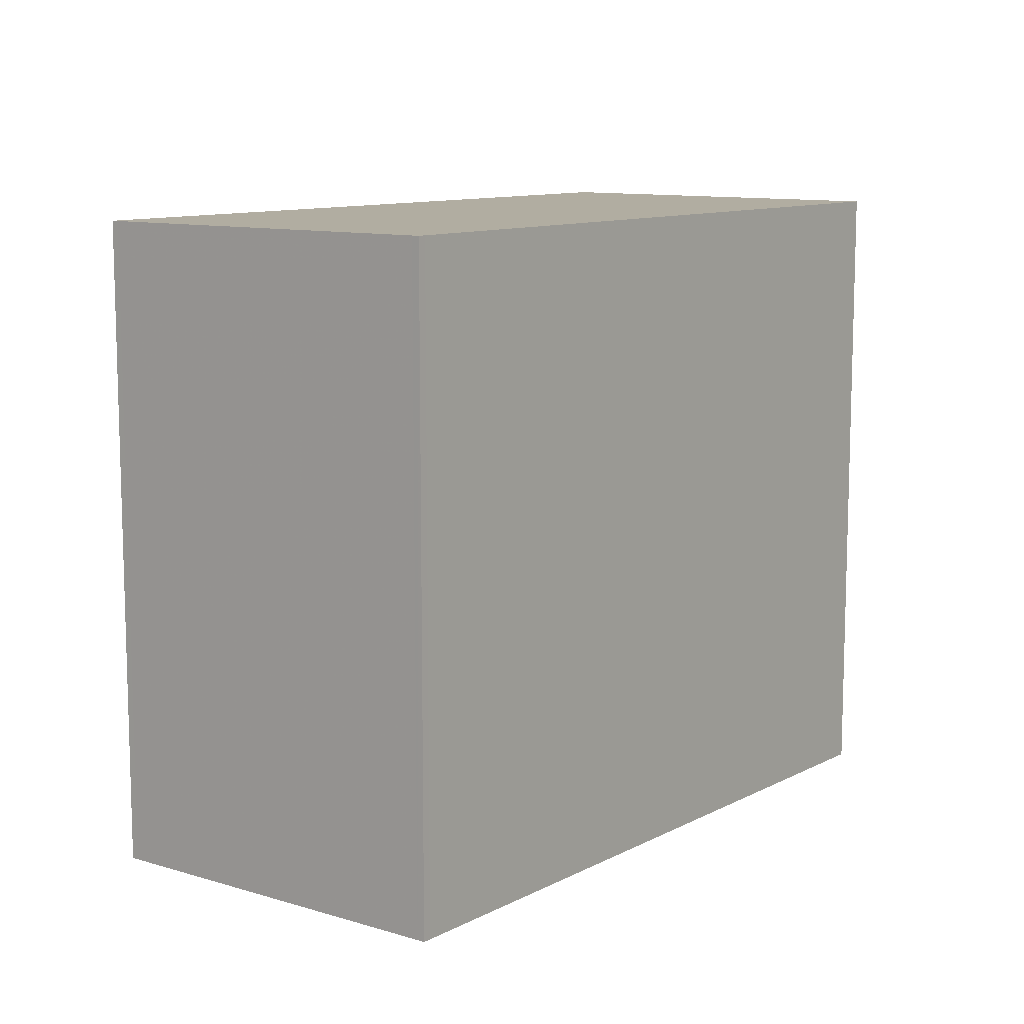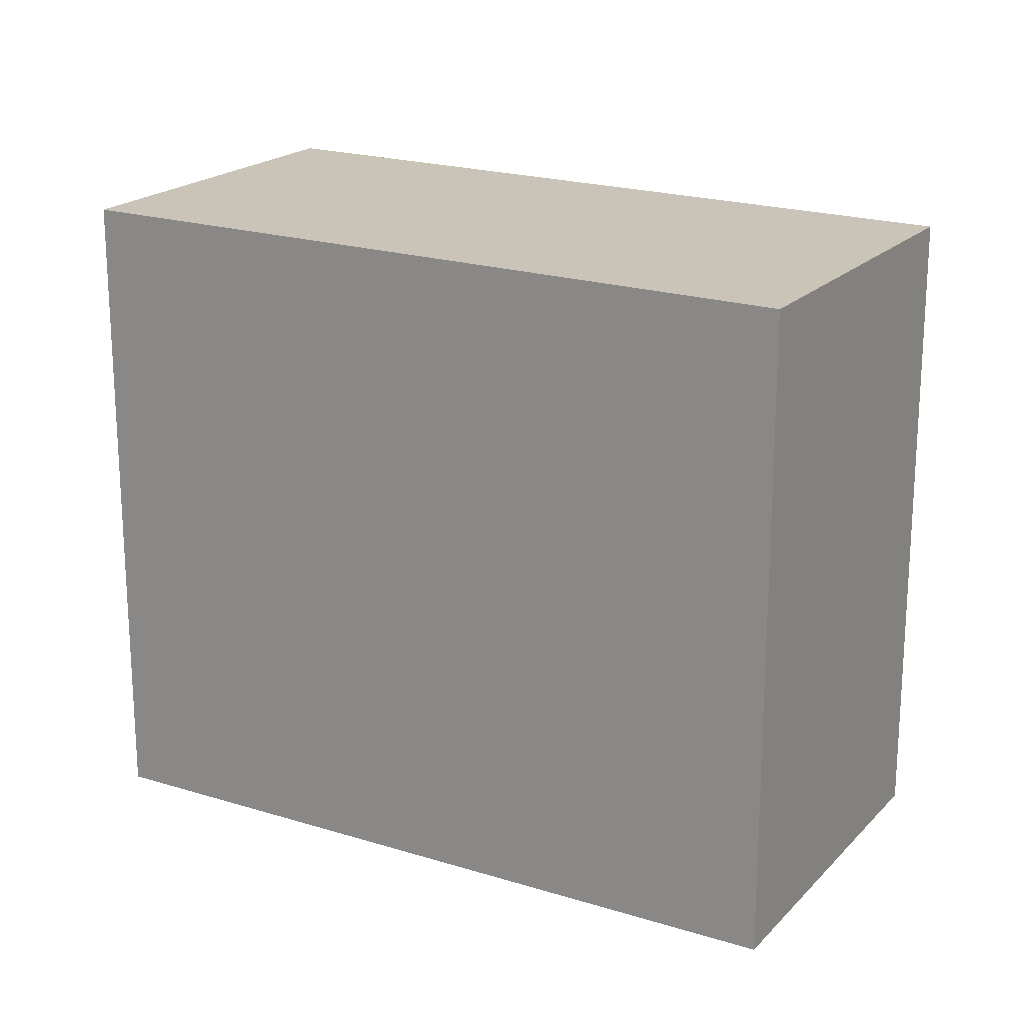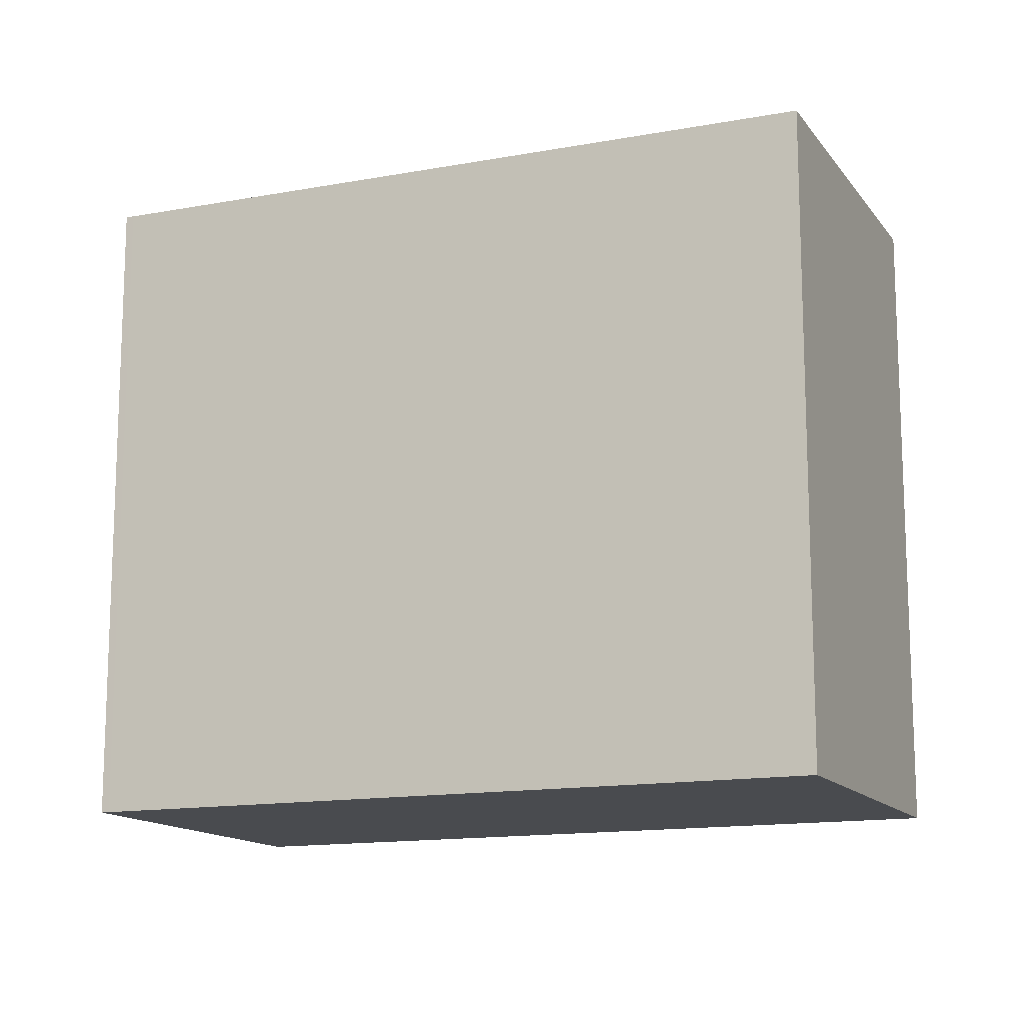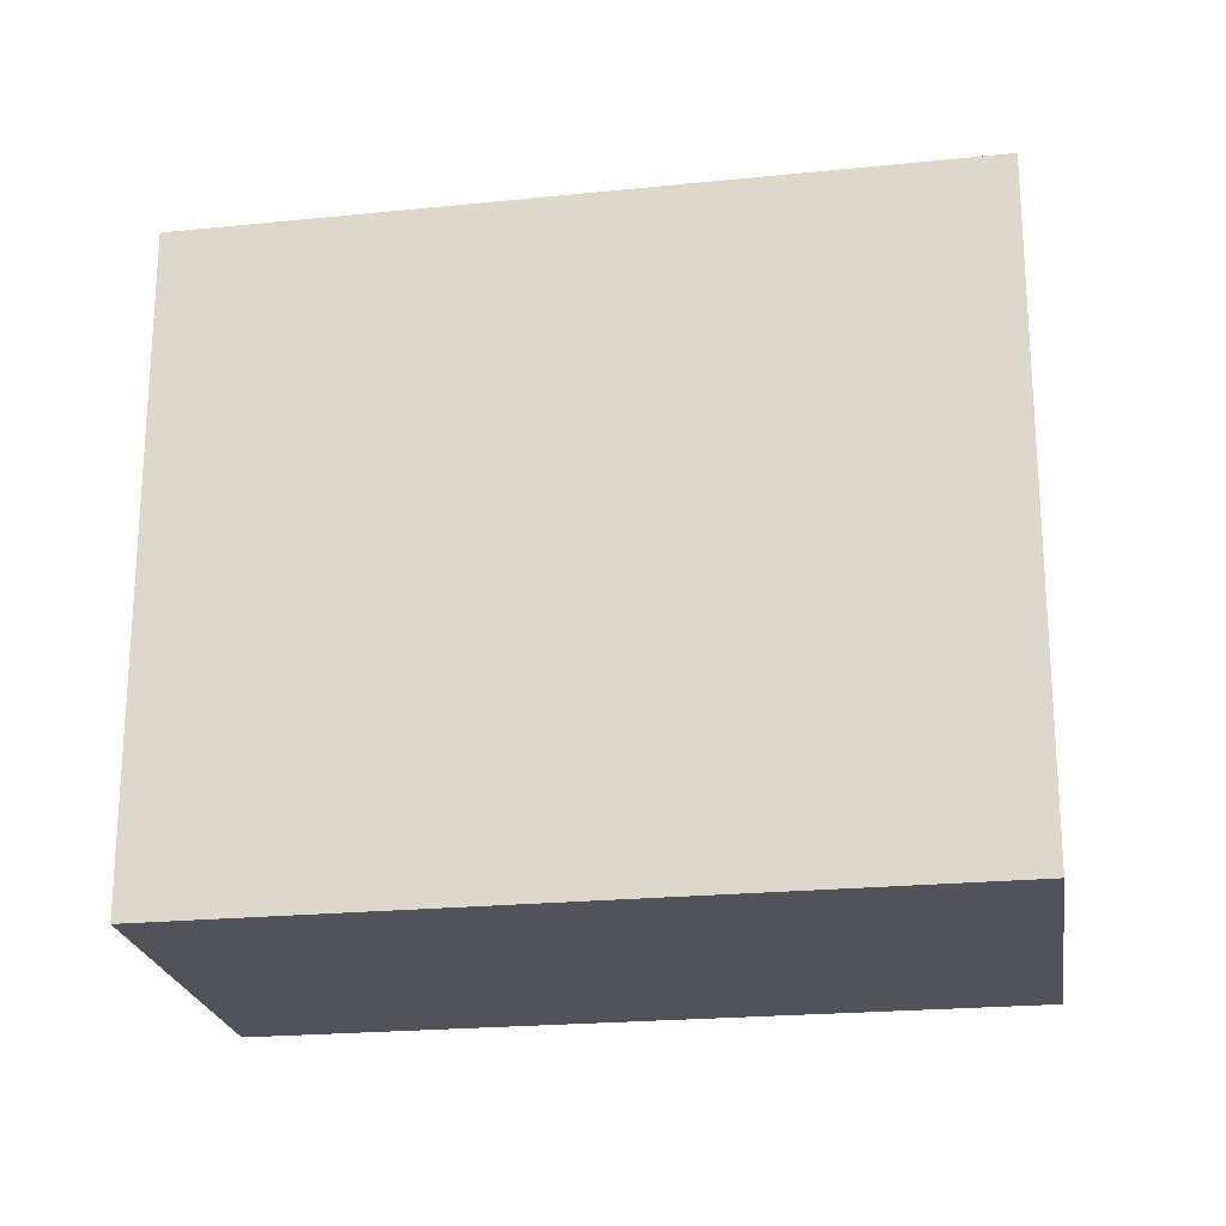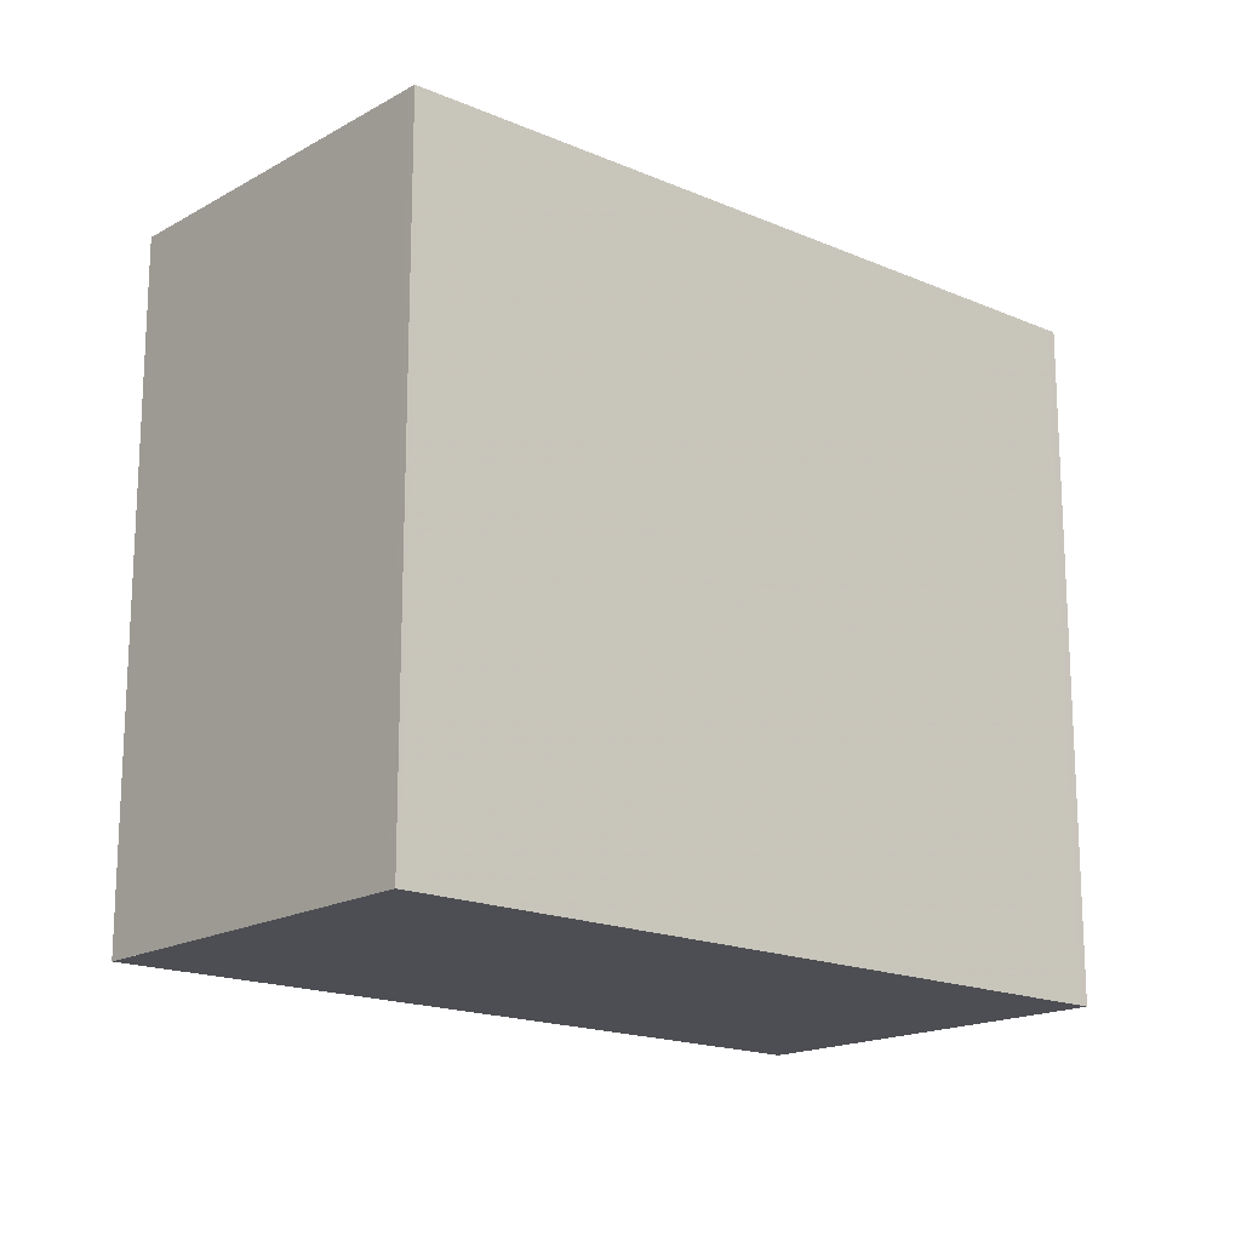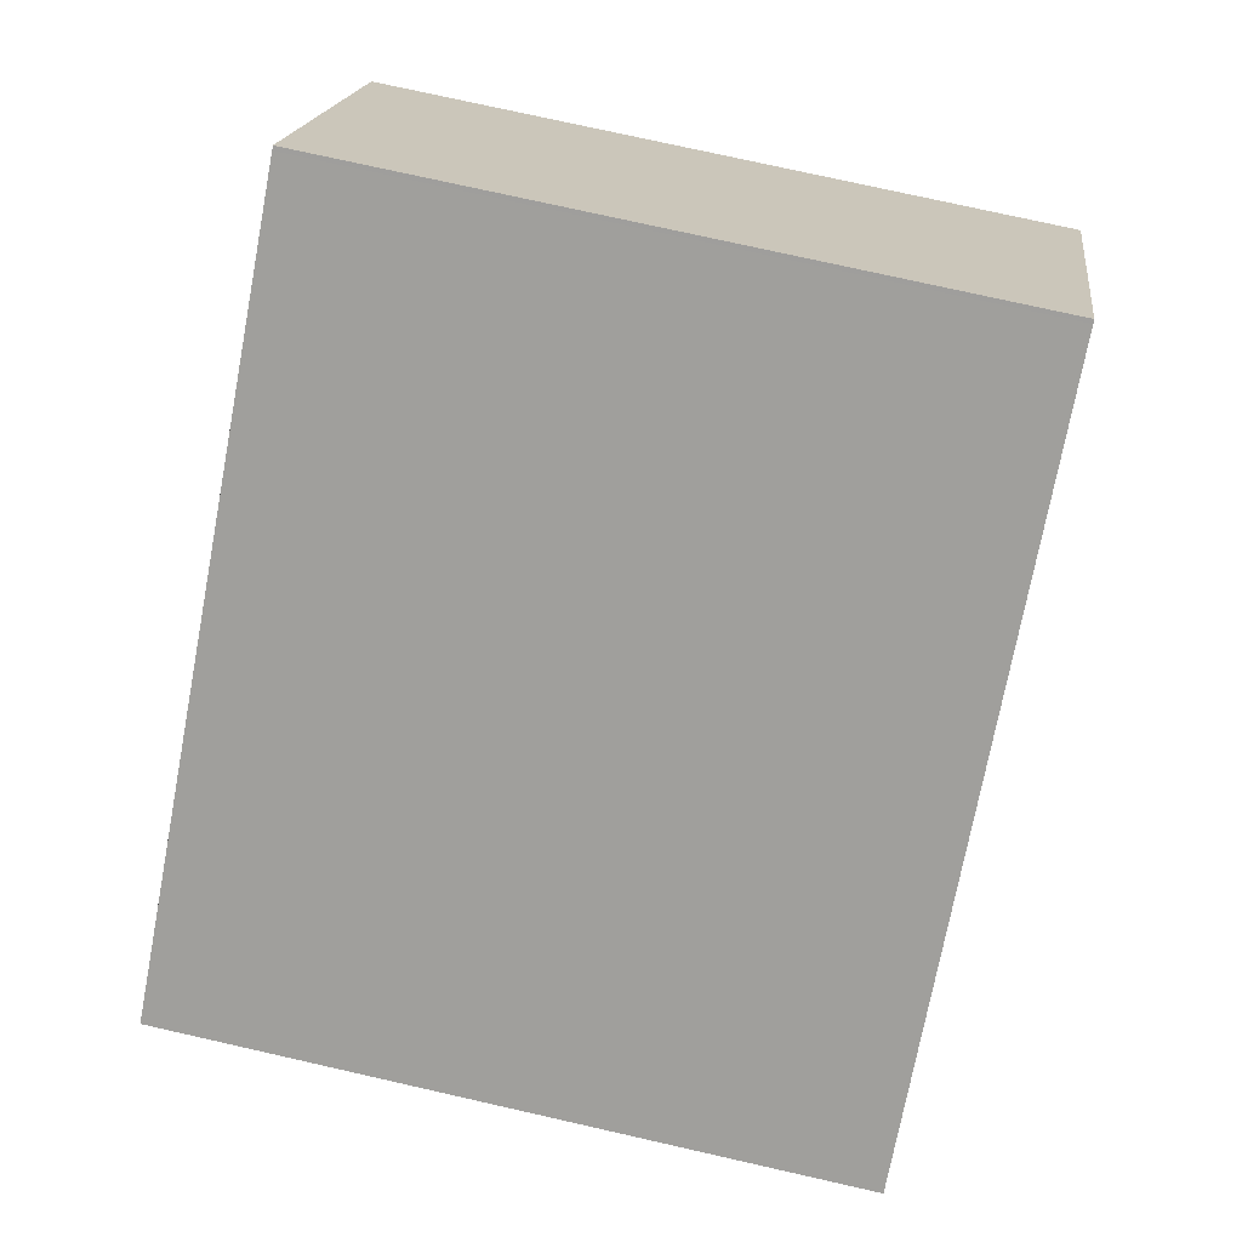
<metadata>
{"format":"obj","ext":"obj","renderer":"f3d","projection":"perspective","resolution":1024,"background":"white","views":[{"elev":10.9,"azim":-19.7,"up":"+Z"},{"elev":20.0,"azim":62.0,"up":"+Z"},{"elev":-13.8,"azim":55.4,"up":"+Z"},{"elev":-22.6,"azim":-138.6,"up":"+Z"},{"elev":-17.4,"azim":170.8,"up":"+Z"},{"elev":76.3,"azim":-77.3,"up":"+Y"}]}
</metadata>
<code>
v -62.84 -2073 3.218
v -63.88 -2072 3.207
v -60.67 -2070 3.183
v -59.66 -2071 3.194
v -60.69 -2070 3.183
v -59.91 -2071 3.191
v -60.65 -2070 3.183
v -60.67 -2070 3.183
v -63.86 -2072 3.207
v -63.83 -2072 3.206
v -62.81 -2073 3.218
v -63.85 -2072 3.206
v -62.83 -2073 3.217
v -59.68 -2071 3.194
v -62.86 -2073 3.218
v -62.86 -2073 3.218
v -62.84 -2073 3.218
v -62.84 -2073 0
v -62.86 -2073 0
v -63.85 -2072 3.206
v -63.88 -2072 3.207
v -63.88 -2072 0
v -63.85 -2072 0
v -60.65 -2070 3.183
v -60.67 -2070 3.183
v -60.67 -2070 0
v -60.65 -2070 4.441e-16
v -62.81 -2073 3.218
v -59.66 -2071 3.194
v -59.66 -2071 0
v -62.81 -2073 -4.441e-16
v -60.67 -2070 3.183
v -60.69 -2070 3.183
v -60.69 -2070 0
v -60.67 -2070 0
v -59.68 -2071 3.194
v -59.91 -2071 3.191
v -59.91 -2071 -4.441e-16
v -59.68 -2071 0
v -59.91 -2071 3.191
v -60.65 -2070 3.183
v -60.65 -2070 4.441e-16
v -59.91 -2071 -4.441e-16
v -63.88 -2072 3.207
v -63.86 -2072 3.207
v -63.86 -2072 0
v -63.88 -2072 0
v -62.84 -2073 3.218
v -62.81 -2073 3.218
v -62.81 -2073 -4.441e-16
v -62.84 -2073 0
v -60.69 -2070 3.183
v -63.85 -2072 3.206
v -63.85 -2072 0
v -60.69 -2070 0
v -59.66 -2071 3.194
v -59.68 -2071 3.194
v -59.68 -2071 0
v -59.66 -2071 0
v -63.86 -2072 3.207
v -62.86 -2073 3.218
v -62.86 -2073 0
v -63.86 -2072 0
v -62.84 -2073 0
v -63.88 -2072 0
v -60.67 -2070 0
v -59.66 -2071 0
f 10 9 2 12
f 8 5 3 7
f 7 6 8
f 13 11 1 15
f 14 4 11 13
f 12 5 8 10
f 13 10 8 6 14
f 15 9 10 13
f 17 18 19 16
f 21 22 23 20
f 25 26 27 24
f 29 30 31 28
f 33 34 35 32
f 37 38 39 36
f 41 42 43 40
f 45 46 47 44
f 49 50 51 48
f 53 54 55 52
f 57 58 59 56
f 61 62 63 60
f 65 66 67 64

</code>
